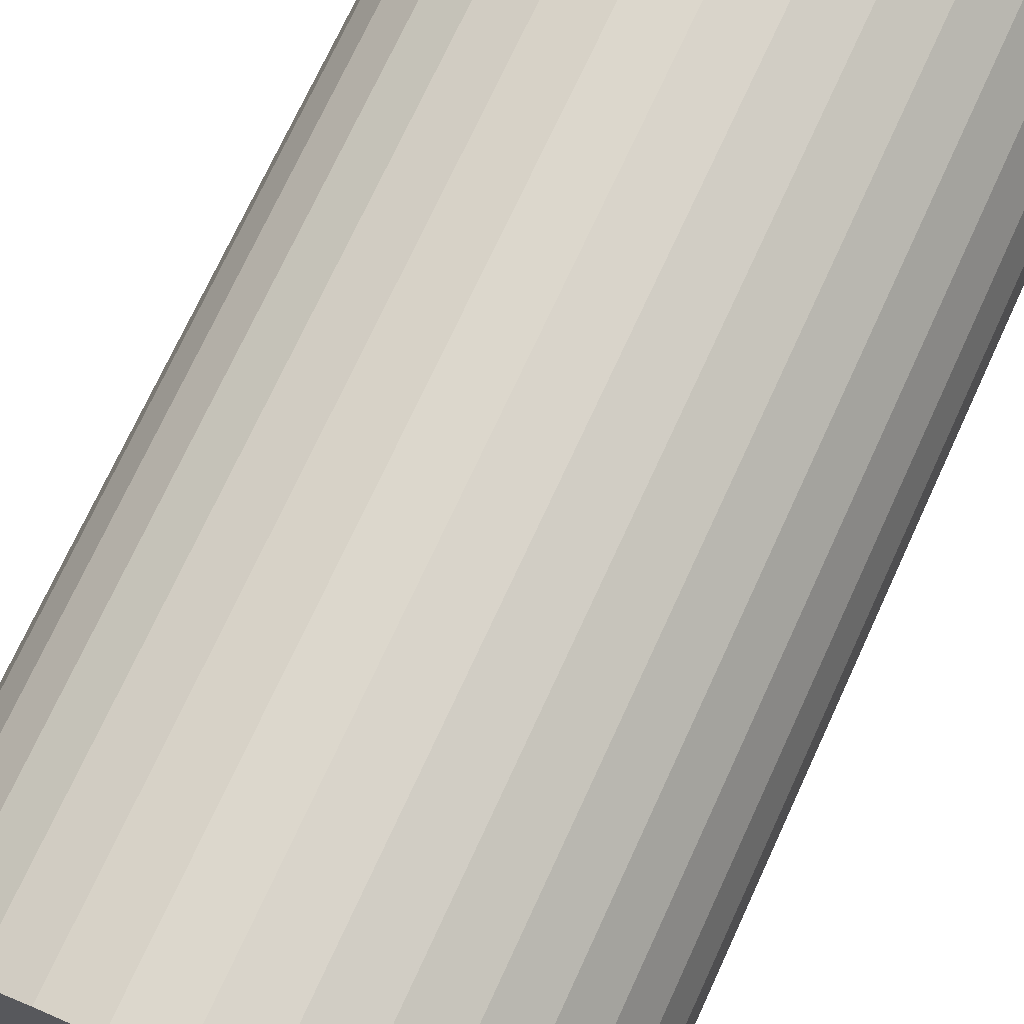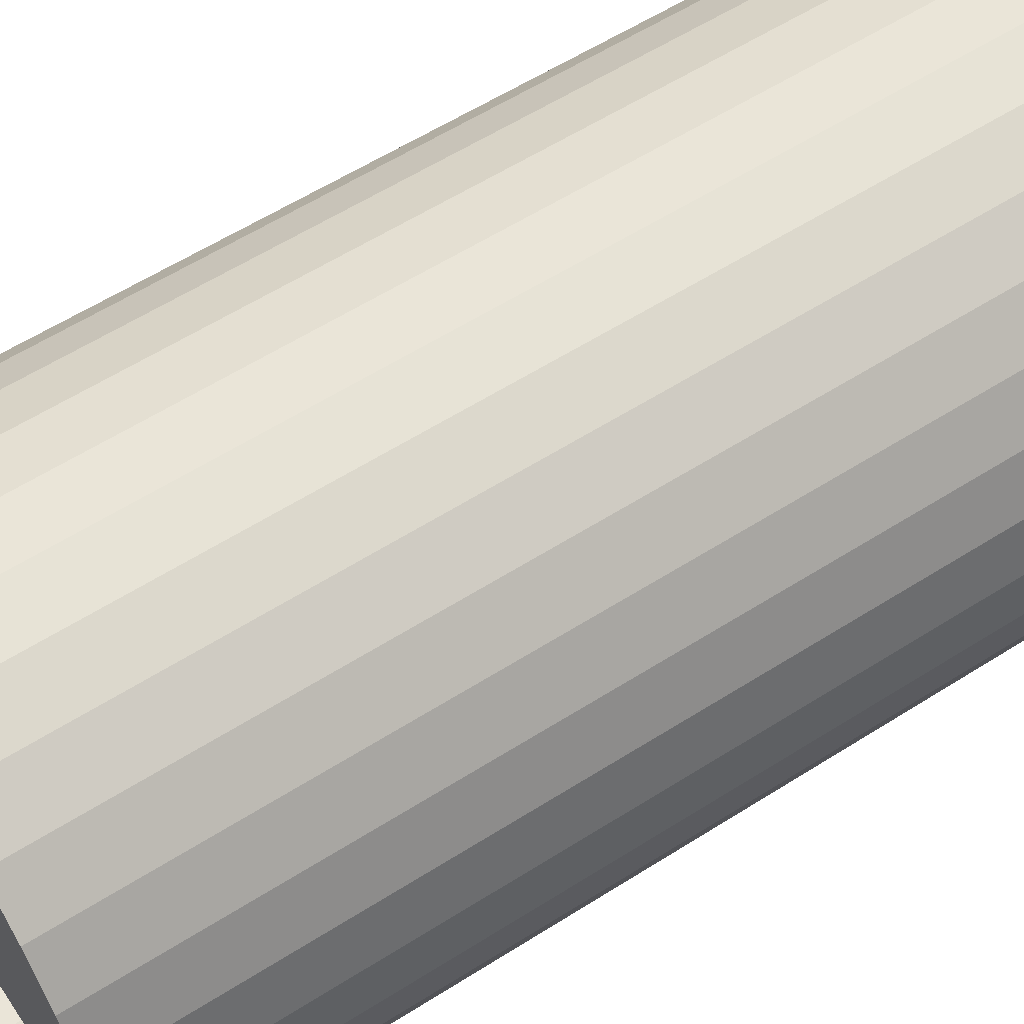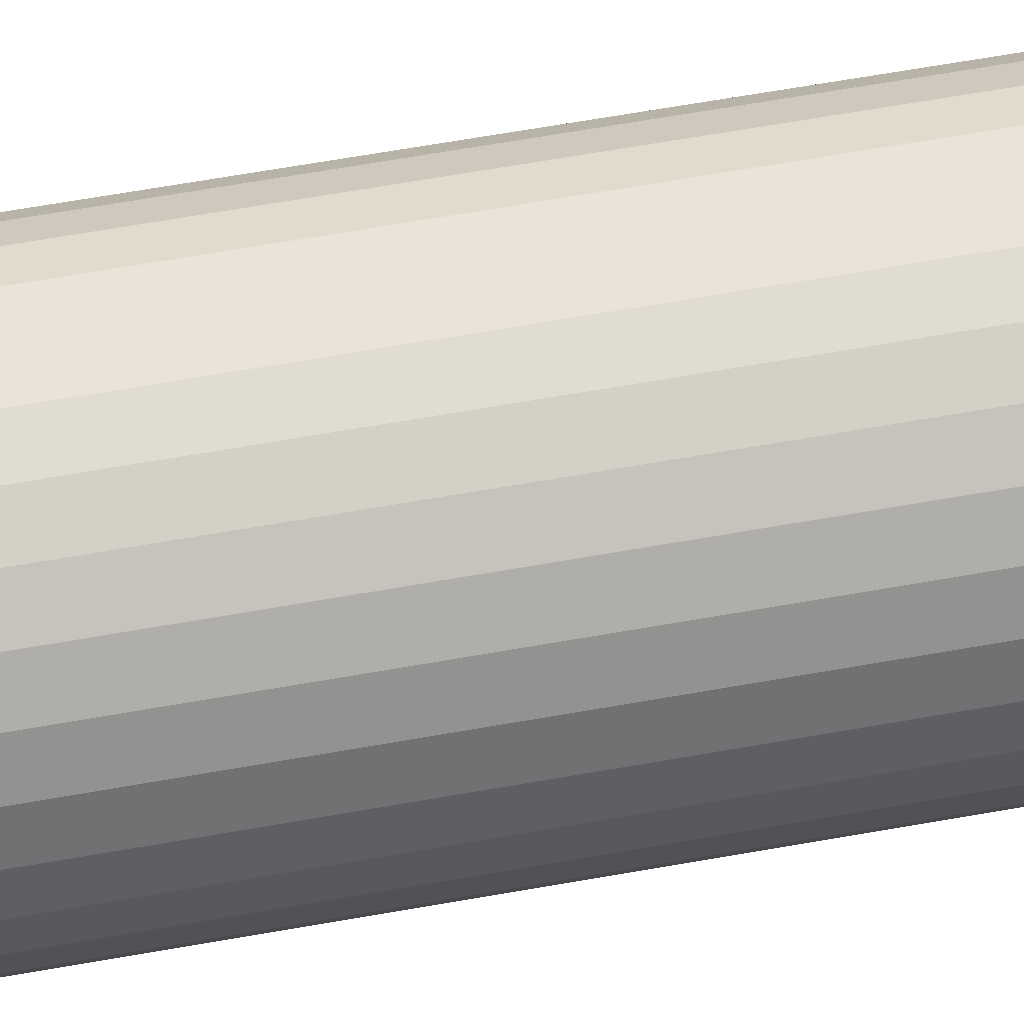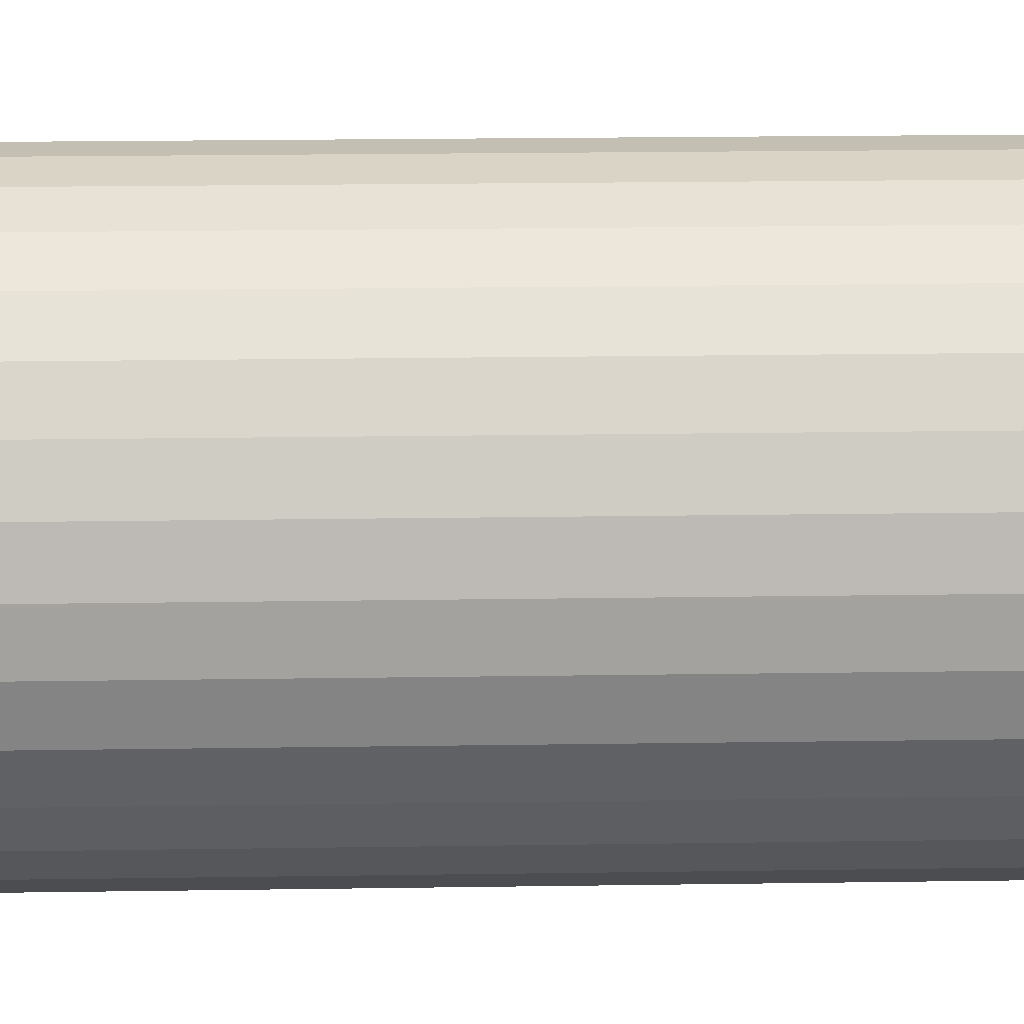
<metadata>
{"format":"obj","ext":"obj","renderer":"f3d","projection":"perspective","resolution":1024,"background":"white","views":[{"elev":73.2,"azim":24.8,"up":"+Z"},{"elev":58.9,"azim":-123.2,"up":"+Z"},{"elev":75.0,"azim":-99.5,"up":"+Z"},{"elev":23.2,"azim":88.6,"up":"+Z"}]}
</metadata>
<code>
g default
v 0 -1.784 -1
v 0.1951 -1.784 -0.9808
v 0.1951 1.784 -0.9808
v 0 1.784 -1
v 0.1951 -1.784 -0.9808
v 0.3827 -1.784 -0.9239
v 0.3827 1.784 -0.9239
v 0.1951 1.784 -0.9808
v 0.3827 -1.784 -0.9239
v 0.5556 -1.784 -0.8315
v 0.5556 1.784 -0.8315
v 0.3827 1.784 -0.9239
v 0.5556 -1.784 -0.8315
v 0.7071 -1.784 -0.7071
v 0.7071 1.784 -0.7071
v 0.5556 1.784 -0.8315
v 0.7071 -1.784 -0.7071
v 0.8315 -1.784 -0.5556
v 0.8315 1.784 -0.5556
v 0.7071 1.784 -0.7071
v 0.8315 -1.784 -0.5556
v 0.9239 -1.784 -0.3827
v 0.9239 1.784 -0.3827
v 0.8315 1.784 -0.5556
v 0.9239 -1.784 -0.3827
v 0.9808 -1.784 -0.1951
v 0.9808 1.784 -0.1951
v 0.9239 1.784 -0.3827
v 0.9808 -1.784 -0.1951
v 1 -1.784 0
v 1 1.784 0
v 0.9808 1.784 -0.1951
v 1 -1.784 0
v 0.9808 -1.784 0.1951
v 0.9808 1.784 0.1951
v 1 1.784 0
v 0.9808 -1.784 0.1951
v 0.9239 -1.784 0.3827
v 0.9239 1.784 0.3827
v 0.9808 1.784 0.1951
v 0.9239 -1.784 0.3827
v 0.8315 -1.784 0.5556
v 0.8315 1.784 0.5556
v 0.9239 1.784 0.3827
v 0.8315 -1.784 0.5556
v 0.7071 -1.784 0.7071
v 0.7071 1.784 0.7071
v 0.8315 1.784 0.5556
v 0.7071 -1.784 0.7071
v 0.5556 -1.784 0.8315
v 0.5556 1.784 0.8315
v 0.7071 1.784 0.7071
v 0.5556 -1.784 0.8315
v 0.3827 -1.784 0.9239
v 0.3827 1.784 0.9239
v 0.5556 1.784 0.8315
v 0.3827 -1.784 0.9239
v 0.1951 -1.784 0.9808
v 0.1951 1.784 0.9808
v 0.3827 1.784 0.9239
v 0.1951 -1.784 0.9808
v 0 -1.784 1
v 0 1.784 1
v 0.1951 1.784 0.9808
v 0 -1.784 1
v -0.1951 -1.784 0.9808
v -0.1951 1.784 0.9808
v 0 1.784 1
v -0.1951 -1.784 0.9808
v -0.3827 -1.784 0.9239
v -0.3827 1.784 0.9239
v -0.1951 1.784 0.9808
v -0.3827 -1.784 0.9239
v -0.5556 -1.784 0.8315
v -0.5556 1.784 0.8315
v -0.3827 1.784 0.9239
v -0.5556 -1.784 0.8315
v -0.7071 -1.784 0.7071
v -0.7071 1.784 0.7071
v -0.5556 1.784 0.8315
v -0.7071 -1.784 0.7071
v -0.8315 -1.784 0.5556
v -0.8315 1.784 0.5556
v -0.7071 1.784 0.7071
v -0.8315 -1.784 0.5556
v -0.9239 -1.784 0.3827
v -0.9239 1.784 0.3827
v -0.8315 1.784 0.5556
v -0.9239 -1.784 0.3827
v -0.9808 -1.784 0.1951
v -0.9808 1.784 0.1951
v -0.9239 1.784 0.3827
v -0.9808 -1.784 0.1951
v -1 -1.784 -1e-06
v -1 1.784 -1e-06
v -0.9808 1.784 0.1951
v -1 -1.784 -1e-06
v -0.9808 -1.784 -0.1951
v -0.9808 1.784 -0.1951
v -1 1.784 -1e-06
v -0.9808 -1.784 -0.1951
v -0.9239 -1.784 -0.3827
v -0.9239 1.784 -0.3827
v -0.9808 1.784 -0.1951
v -0.9239 -1.784 -0.3827
v -0.8315 -1.784 -0.5556
v -0.8315 1.784 -0.5556
v -0.9239 1.784 -0.3827
v -0.8315 -1.784 -0.5556
v -0.7071 -1.784 -0.7071
v -0.7071 1.784 -0.7071
v -0.8315 1.784 -0.5556
v -0.7071 -1.784 -0.7071
v -0.5556 -1.784 -0.8315
v -0.5556 1.784 -0.8315
v -0.7071 1.784 -0.7071
v -0.5556 -1.784 -0.8315
v -0.3827 -1.784 -0.9239
v -0.3827 1.784 -0.9239
v -0.5556 1.784 -0.8315
v 0.3463 1.784 0.8361
v 0.3463 1.722 0.8361
v 0.5028 1.722 0.7525
v 0.5028 1.784 0.7525
v -0.3827 -1.784 -0.9239
v -0.1951 -1.784 -0.9808
v -0.1951 1.784 -0.9808
v -0.3827 1.784 -0.9239
v -0.1951 -1.784 -0.9808
v 0 -1.784 -1
v 0 1.784 -1
v -0.1951 1.784 -0.9808
v 0.1951 -1.784 -0.9808
v 0 -1.784 -1
v -0.1951 -1.784 -0.9808
v -0.3827 -1.784 -0.9239
v 0.3827 -1.784 -0.9239
v 0.5556 -1.784 -0.8315
v -0.5556 -1.784 -0.8315
v 0.7071 -1.784 -0.7071
v -0.7071 -1.784 -0.7071
v -0.8315 -1.784 -0.5556
v 0.8315 -1.784 -0.5556
v -0.9239 -1.784 -0.3827
v 0.9239 -1.784 -0.3827
v -0.9808 -1.784 -0.1951
v 0.9808 -1.784 -0.1951
v -1 -1.784 -1e-06
v 1 -1.784 0
v -0.9808 -1.784 0.1951
v 0.9808 -1.784 0.1951
v -0.9239 -1.784 0.3827
v 0.9239 -1.784 0.3827
v 0.8315 -1.784 0.5556
v -0.8315 -1.784 0.5556
v 0.7071 -1.784 0.7071
v -0.7071 -1.784 0.7071
v -0.5556 -1.784 0.8315
v 0.5556 -1.784 0.8315
v -0.3827 -1.784 0.9239
v 0.3827 -1.784 0.9239
v -0.1951 -1.784 0.9808
v 0.1951 -1.784 0.9808
v 0 -1.784 1
v -0.1766 1.722 -0.8876
v 0 1.722 -0.905
v 0.1766 1.722 -0.8876
v -0.3463 1.722 -0.8361
v 0.3463 1.722 -0.8361
v -0.5028 1.722 -0.7525
v 0.5028 1.722 -0.7525
v -0.6399 1.722 -0.6399
v 0.6399 1.722 -0.6399
v -0.7525 1.722 -0.5028
v 0.7525 1.722 -0.5028
v -0.8361 1.722 -0.3463
v 0.8361 1.722 -0.3463
v -0.8876 1.722 -0.1766
v 0.8876 1.722 -0.1766
v -0.905 1.722 -1e-06
v 0.905 1.722 0
v -0.8876 1.722 0.1766
v 0.8876 1.722 0.1766
v -0.8361 1.722 0.3463
v 0.8361 1.722 0.3463
v -0.7525 1.722 0.5028
v 0.7525 1.722 0.5028
v -0.6399 1.722 0.6399
v 0.6399 1.722 0.6399
v -0.5028 1.722 0.7525
v 0.5028 1.722 0.7525
v -0.3463 1.722 0.8361
v 0.3463 1.722 0.8361
v -0.1766 1.722 0.8876
v 0.1766 1.722 0.8876
v 0 1.722 0.905
v 0.1766 1.784 -0.8876
v 0.1766 1.722 -0.8876
v 0 1.722 -0.905
v 0 1.784 -0.905
v -0.6399 1.784 -0.6399
v -0.6399 1.722 -0.6399
v -0.7525 1.722 -0.5028
v -0.7525 1.784 -0.5028
v 0.1766 1.784 0.8876
v 0.1766 1.722 0.8876
v 0.3463 1.722 0.8361
v 0.3463 1.784 0.8361
v 0.3463 1.784 -0.8361
v 0.3463 1.722 -0.8361
v 0.1766 1.722 -0.8876
v 0.1766 1.784 -0.8876
v -0.5028 1.784 -0.7525
v -0.5028 1.722 -0.7525
v -0.6399 1.722 -0.6399
v -0.6399 1.784 -0.6399
v 0 1.784 0.905
v 0 1.722 0.905
v 0.1766 1.722 0.8876
v 0.1766 1.784 0.8876
v 0.5028 1.784 -0.7525
v 0.5028 1.722 -0.7525
v 0.3463 1.722 -0.8361
v 0.3463 1.784 -0.8361
v -0.3463 1.784 -0.8361
v -0.3463 1.722 -0.8361
v -0.5028 1.722 -0.7525
v -0.5028 1.784 -0.7525
v -0.1766 1.784 0.8876
v -0.1766 1.722 0.8876
v 0 1.722 0.905
v 0 1.784 0.905
v 0.6399 1.784 -0.6399
v 0.6399 1.722 -0.6399
v 0.5028 1.722 -0.7525
v 0.5028 1.784 -0.7525
v -0.1766 1.784 -0.8876
v -0.1766 1.722 -0.8876
v -0.3463 1.722 -0.8361
v -0.3463 1.784 -0.8361
v -0.3463 1.784 0.8361
v -0.3463 1.722 0.8361
v -0.1766 1.722 0.8876
v -0.1766 1.784 0.8876
v 0.7525 1.784 -0.5028
v 0.7525 1.722 -0.5028
v 0.6399 1.722 -0.6399
v 0.6399 1.784 -0.6399
v 0 1.784 -0.905
v 0 1.722 -0.905
v -0.1766 1.722 -0.8876
v -0.1766 1.784 -0.8876
v -0.5028 1.784 0.7525
v -0.5028 1.722 0.7525
v -0.3463 1.722 0.8361
v -0.3463 1.784 0.8361
v 0.8361 1.784 -0.3463
v 0.8361 1.722 -0.3463
v 0.7525 1.722 -0.5028
v 0.7525 1.784 -0.5028
v -0.6399 1.784 0.6399
v -0.6399 1.722 0.6399
v -0.5028 1.722 0.7525
v -0.5028 1.784 0.7525
v 0.8876 1.784 -0.1766
v 0.8876 1.722 -0.1766
v 0.8361 1.722 -0.3463
v 0.8361 1.784 -0.3463
v -0.7525 1.784 0.5028
v -0.7525 1.722 0.5028
v -0.6399 1.722 0.6399
v -0.6399 1.784 0.6399
v 0.905 1.784 0
v 0.905 1.722 0
v 0.8876 1.722 -0.1766
v 0.8876 1.784 -0.1766
v -0.8361 1.784 0.3463
v -0.8361 1.722 0.3463
v -0.7525 1.722 0.5028
v -0.7525 1.784 0.5028
v 0.8876 1.784 0.1766
v 0.8876 1.722 0.1766
v 0.905 1.722 0
v 0.905 1.784 0
v -0.8876 1.784 0.1766
v -0.8876 1.722 0.1766
v -0.8361 1.722 0.3463
v -0.8361 1.784 0.3463
v 0.8361 1.784 0.3463
v 0.8361 1.722 0.3463
v 0.8876 1.722 0.1766
v 0.8876 1.784 0.1766
v -0.905 1.784 -1e-06
v -0.905 1.722 -1e-06
v -0.8876 1.722 0.1766
v -0.8876 1.784 0.1766
v 0.7525 1.784 0.5028
v 0.7525 1.722 0.5028
v 0.8361 1.722 0.3463
v 0.8361 1.784 0.3463
v -0.8876 1.784 -0.1766
v -0.8876 1.722 -0.1766
v -0.905 1.722 -1e-06
v -0.905 1.784 -1e-06
v 0.6399 1.784 0.6399
v 0.6399 1.722 0.6399
v 0.7525 1.722 0.5028
v 0.7525 1.784 0.5028
v -0.8361 1.784 -0.3463
v -0.8361 1.722 -0.3463
v -0.8876 1.722 -0.1766
v -0.8876 1.784 -0.1766
v 0.5028 1.784 0.7525
v 0.5028 1.722 0.7525
v 0.6399 1.722 0.6399
v 0.6399 1.784 0.6399
v -0.7525 1.784 -0.5028
v -0.7525 1.722 -0.5028
v -0.8361 1.722 -0.3463
v -0.8361 1.784 -0.3463
v 0 1.784 -0.905
v 0 1.784 -1
v 0.1951 1.784 -0.9808
v 0.1766 1.784 -0.8876
v -0.1766 1.784 -0.8876
v 0.3827 1.784 -0.9239
v -0.1951 1.784 -0.9808
v 0.3463 1.784 -0.8361
v -0.3463 1.784 -0.8361
v 0.5556 1.784 -0.8315
v -0.3827 1.784 -0.9239
v 0.5028 1.784 -0.7525
v -0.5028 1.784 -0.7525
v 0.7071 1.784 -0.7071
v -0.5556 1.784 -0.8315
v 0.6399 1.784 -0.6399
v -0.6399 1.784 -0.6399
v 0.8315 1.784 -0.5556
v -0.7071 1.784 -0.7071
v 0.7525 1.784 -0.5028
v -0.7525 1.784 -0.5028
v 0.9239 1.784 -0.3827
v -0.8315 1.784 -0.5556
v 0.8361 1.784 -0.3463
v -0.8361 1.784 -0.3463
v 0.9808 1.784 -0.1951
v -0.9239 1.784 -0.3827
v 0.8876 1.784 -0.1766
v -0.8876 1.784 -0.1766
v 1 1.784 0
v -0.9808 1.784 -0.1951
v 0.905 1.784 0
v -0.905 1.784 -1e-06
v 0.9808 1.784 0.1951
v -1 1.784 -1e-06
v 0.8876 1.784 0.1766
v -0.8876 1.784 0.1766
v 0.9239 1.784 0.3827
v -0.9808 1.784 0.1951
v 0.8361 1.784 0.3463
v -0.8361 1.784 0.3463
v 0.8315 1.784 0.5556
v -0.9239 1.784 0.3827
v 0.7525 1.784 0.5028
v -0.7525 1.784 0.5028
v 0.7071 1.784 0.7071
v -0.8315 1.784 0.5556
v 0.6399 1.784 0.6399
v -0.6399 1.784 0.6399
v 0.5556 1.784 0.8315
v -0.7071 1.784 0.7071
v 0.5028 1.784 0.7525
v -0.5028 1.784 0.7525
v 0.3827 1.784 0.9239
v -0.5556 1.784 0.8315
v 0.3463 1.784 0.8361
v -0.3463 1.784 0.8361
v 0.1951 1.784 0.9808
v -0.3827 1.784 0.9239
v 0.1766 1.784 0.8876
v -0.1766 1.784 0.8876
v 0 1.784 1
v -0.1951 1.784 0.9808
v 0 1.784 0.905
g default_0
f 3 2 1
f 4 3 1
f 7 6 5
f 8 7 5
f 11 10 9
f 12 11 9
f 15 14 13
f 16 15 13
f 19 18 17
f 20 19 17
f 23 22 21
f 24 23 21
f 27 26 25
f 28 27 25
f 31 30 29
f 32 31 29
f 35 34 33
f 36 35 33
f 39 38 37
f 40 39 37
f 43 42 41
f 44 43 41
f 47 46 45
f 48 47 45
f 51 50 49
f 52 51 49
f 55 54 53
f 56 55 53
f 59 58 57
f 60 59 57
f 63 62 61
f 64 63 61
f 67 66 65
f 68 67 65
f 71 70 69
f 72 71 69
f 75 74 73
f 76 75 73
f 79 78 77
f 80 79 77
f 83 82 81
f 84 83 81
f 87 86 85
f 88 87 85
f 91 90 89
f 92 91 89
f 95 94 93
f 96 95 93
f 99 98 97
f 100 99 97
f 103 102 101
f 104 103 101
f 107 106 105
f 108 107 105
f 111 110 109
f 112 111 109
f 115 114 113
f 116 115 113
f 119 118 117
f 120 119 117
f 123 122 121
f 124 123 121
f 127 126 125
f 128 127 125
f 131 130 129
f 132 131 129
f 135 134 133
f 133 136 135
f 133 137 136
f 137 138 136
f 138 139 136
f 138 140 139
f 140 141 139
f 140 142 141
f 140 143 142
f 143 144 142
f 143 145 144
f 145 146 144
f 145 147 146
f 147 148 146
f 147 149 148
f 149 150 148
f 149 151 150
f 151 152 150
f 151 153 152
f 153 154 152
f 154 155 152
f 154 156 155
f 156 157 155
f 156 158 157
f 156 159 158
f 159 160 158
f 159 161 160
f 161 162 160
f 161 163 162
f 163 164 162
f 167 166 165
f 165 168 167
f 168 169 167
f 168 170 169
f 170 171 169
f 170 172 171
f 172 173 171
f 172 174 173
f 174 175 173
f 174 176 175
f 176 177 175
f 176 178 177
f 178 179 177
f 178 180 179
f 180 181 179
f 180 182 181
f 182 183 181
f 182 184 183
f 184 185 183
f 184 186 185
f 186 187 185
f 186 188 187
f 188 189 187
f 188 190 189
f 190 191 189
f 190 192 191
f 192 193 191
f 192 194 193
f 194 195 193
f 194 196 195
f 199 198 197
f 200 199 197
f 203 202 201
f 204 203 201
f 207 206 205
f 208 207 205
f 211 210 209
f 212 211 209
f 215 214 213
f 216 215 213
f 219 218 217
f 220 219 217
f 223 222 221
f 224 223 221
f 227 226 225
f 228 227 225
f 231 230 229
f 232 231 229
f 235 234 233
f 236 235 233
f 239 238 237
f 240 239 237
f 243 242 241
f 244 243 241
f 247 246 245
f 248 247 245
f 251 250 249
f 252 251 249
f 255 254 253
f 256 255 253
f 259 258 257
f 260 259 257
f 263 262 261
f 264 263 261
f 267 266 265
f 268 267 265
f 271 270 269
f 272 271 269
f 275 274 273
f 276 275 273
f 279 278 277
f 280 279 277
f 283 282 281
f 284 283 281
f 287 286 285
f 288 287 285
f 291 290 289
f 292 291 289
f 295 294 293
f 296 295 293
f 299 298 297
f 300 299 297
f 303 302 301
f 304 303 301
f 307 306 305
f 308 307 305
f 311 310 309
f 312 311 309
f 315 314 313
f 316 315 313
f 319 318 317
f 320 319 317
f 323 322 321
f 324 323 321
f 321 322 325
f 326 323 324
f 322 327 325
f 328 326 324
f 325 327 329
f 330 326 328
f 327 331 329
f 332 330 328
f 329 331 333
f 334 330 332
f 331 335 333
f 336 334 332
f 333 335 337
f 338 334 336
f 335 339 337
f 340 338 336
f 337 339 341
f 342 338 340
f 339 343 341
f 344 342 340
f 341 343 345
f 346 342 344
f 343 347 345
f 348 346 344
f 345 347 349
f 350 346 348
f 347 351 349
f 352 350 348
f 349 351 353
f 354 350 352
f 351 355 353
f 356 354 352
f 353 355 357
f 358 354 356
f 355 359 357
f 360 358 356
f 357 359 361
f 362 358 360
f 359 363 361
f 364 362 360
f 361 363 365
f 366 362 364
f 363 367 365
f 368 366 364
f 365 367 369
f 370 366 368
f 367 371 369
f 372 370 368
f 369 371 373
f 374 370 372
f 371 375 373
f 376 374 372
f 373 375 377
f 378 374 376
f 375 379 377
f 380 378 376
f 377 379 381
f 382 378 380
f 379 383 381
f 384 382 380
f 381 383 384
f 383 382 384

</code>
